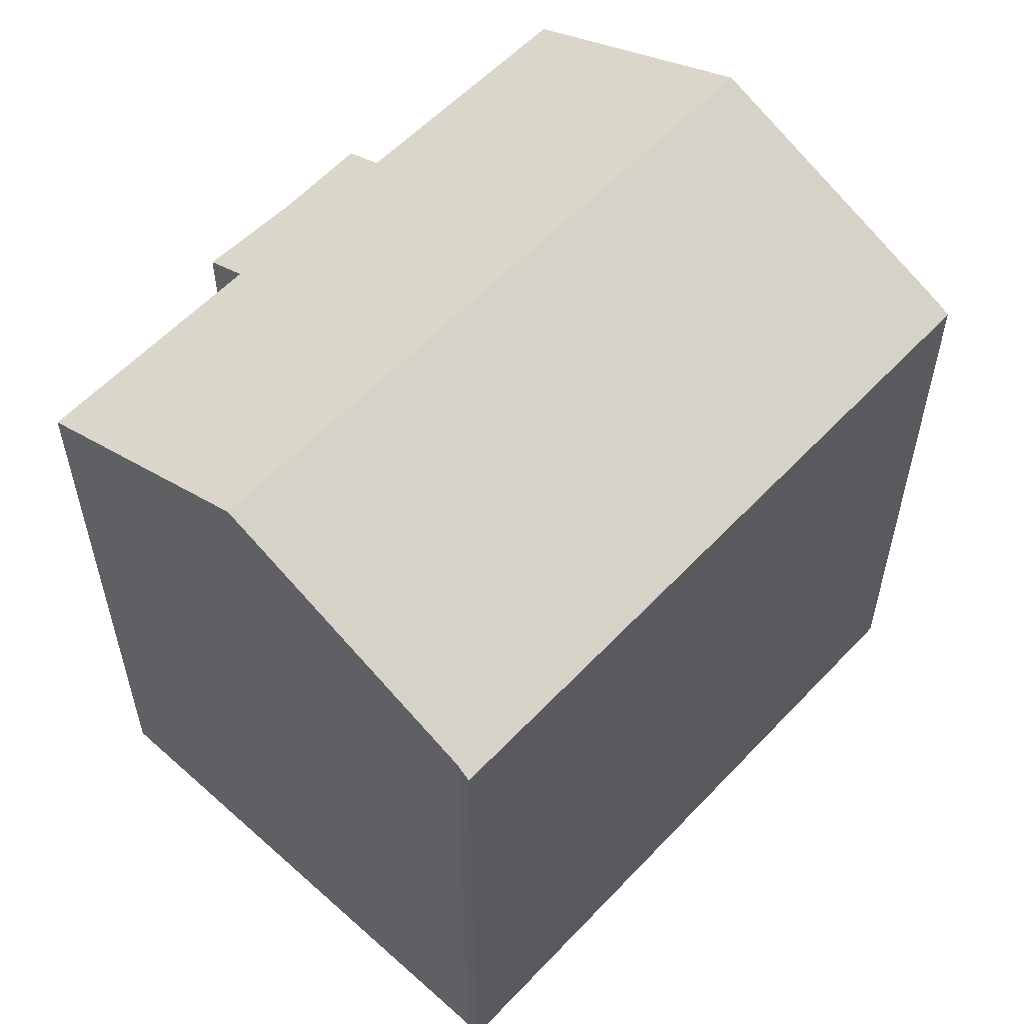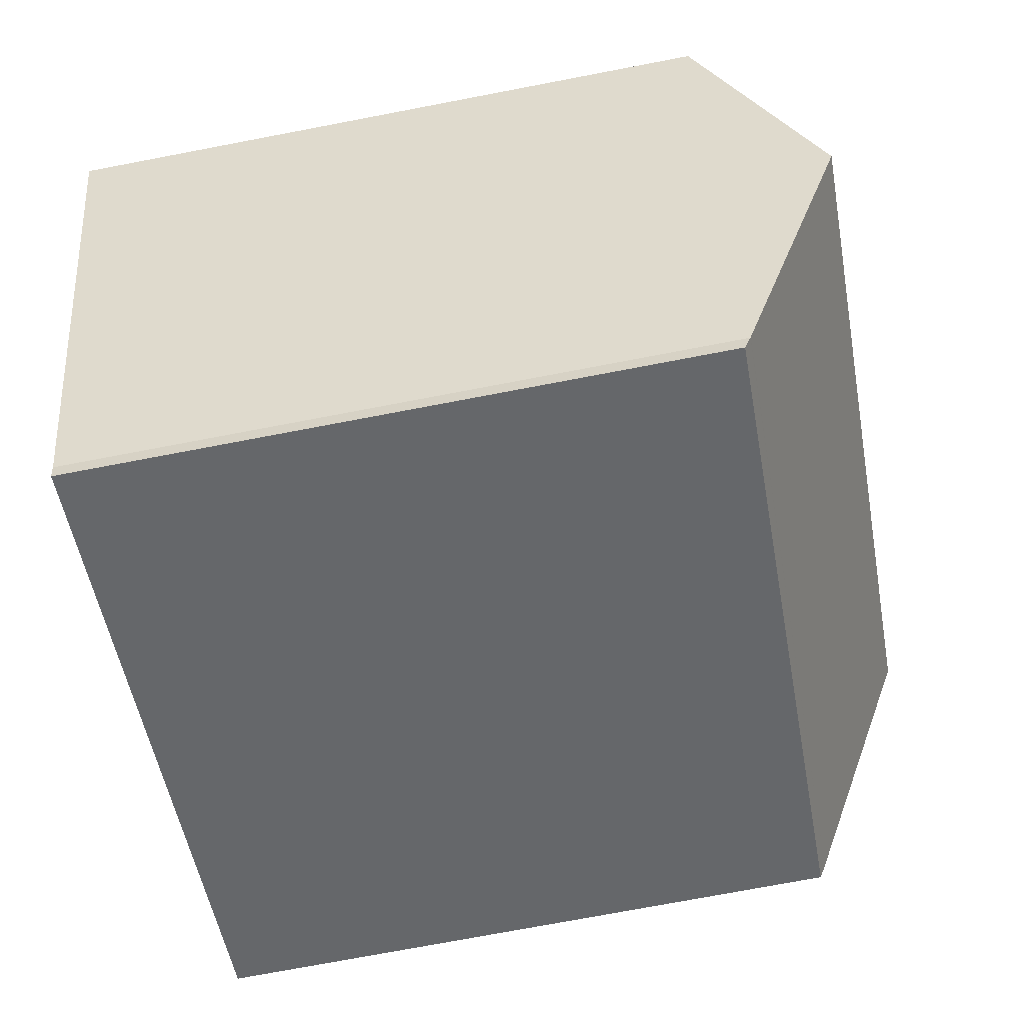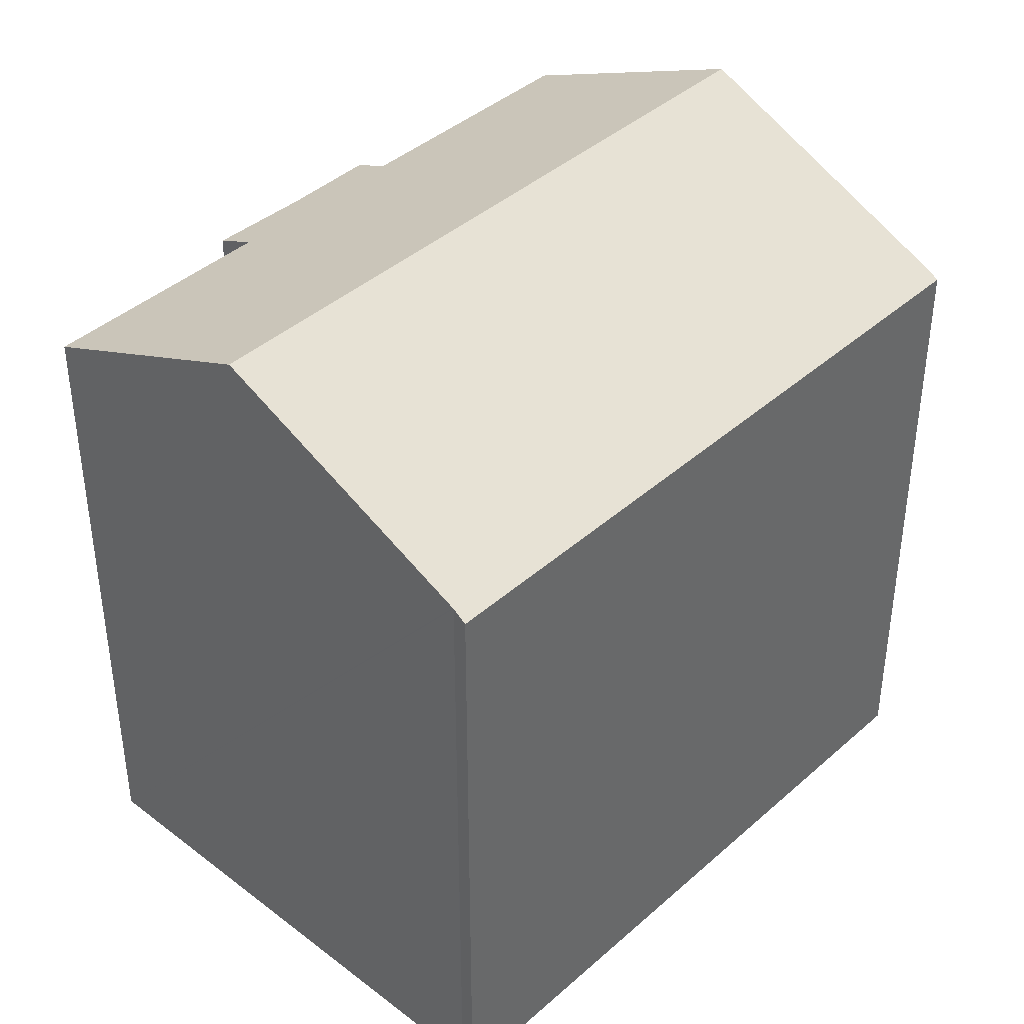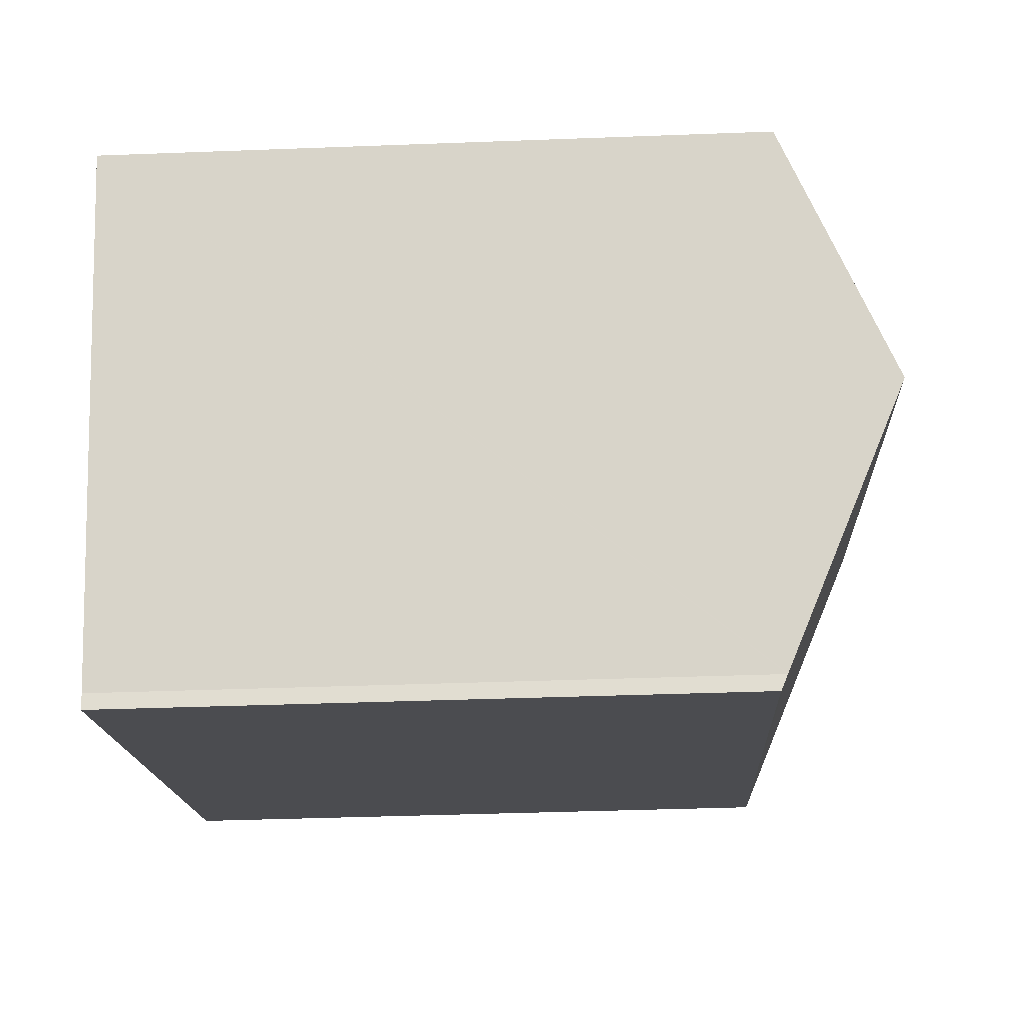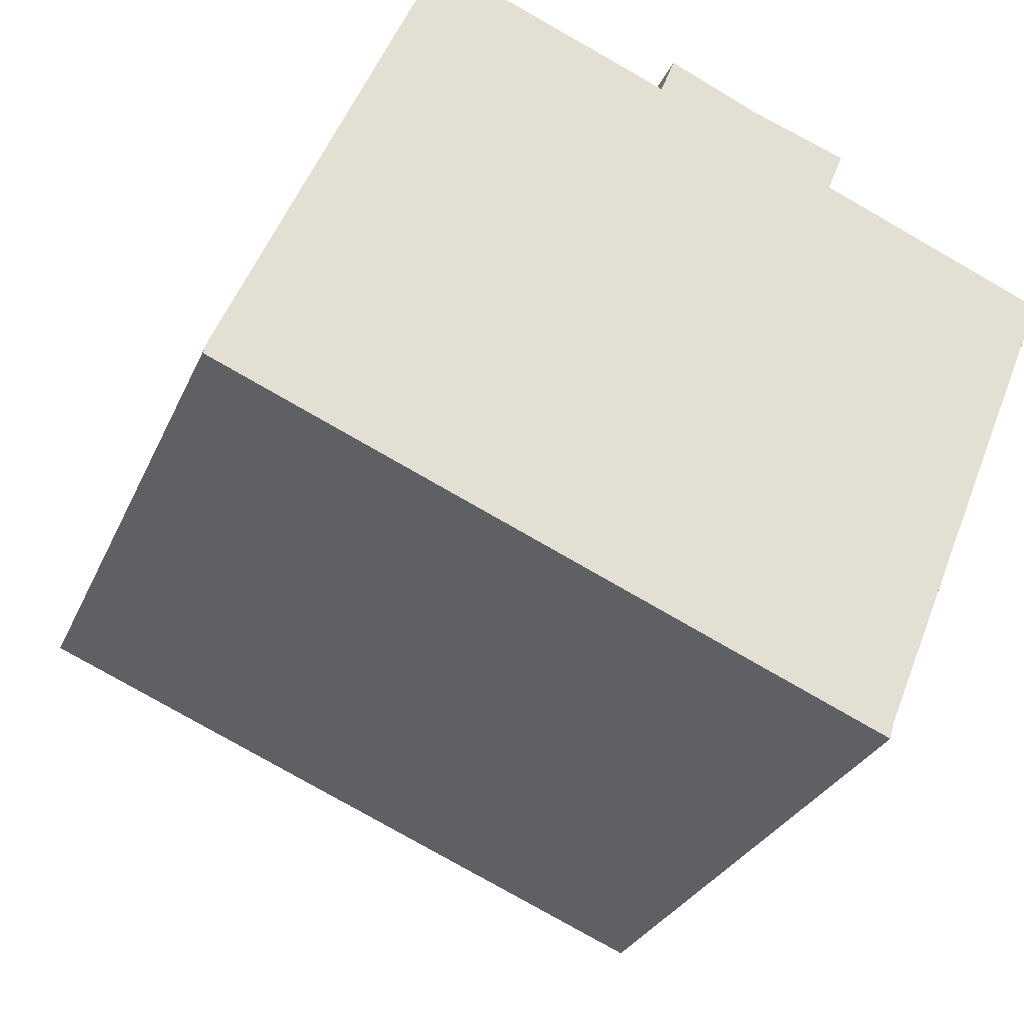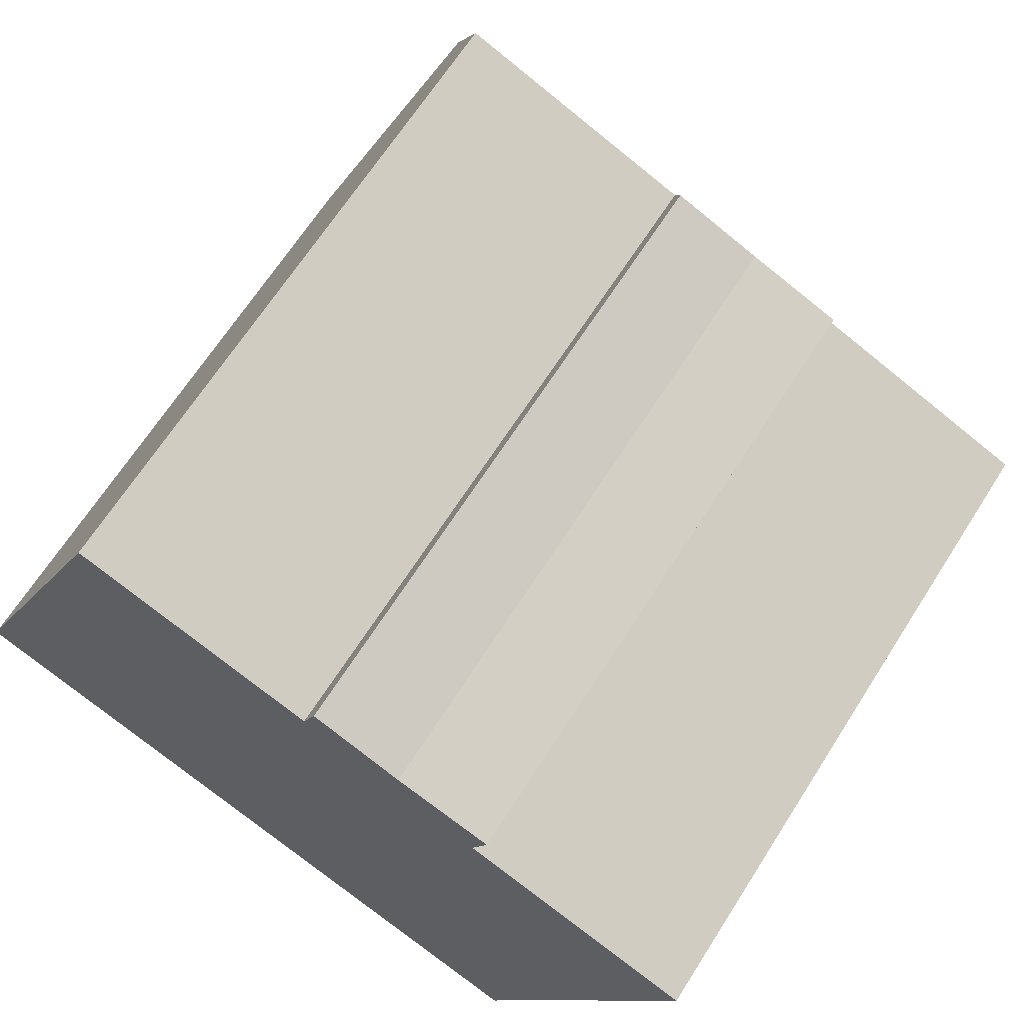
<metadata>
{"format":"obj","ext":"obj","renderer":"f3d","projection":"perspective","resolution":1024,"background":"white","views":[{"elev":57.8,"azim":155.1,"up":"+Y"},{"elev":-73.8,"azim":100.8,"up":"+Z"},{"elev":40.9,"azim":155.4,"up":"+Y"},{"elev":-37.8,"azim":92.8,"up":"+Z"},{"elev":-28.5,"azim":-20.1,"up":"+Z"},{"elev":66.6,"azim":32.5,"up":"+Z"}]}
</metadata>
<code>
v  18.64 18.83 0.124
v  0.122 15.83 0.369
v  2.78 18.83 6.684
v  16.05 15.84 -6.196
v  16.04 15.83 -6.216
v  13.5 15.7 9.98
v  10.97 16.11 10.02
v  11.32 15.68 10.94
v  5.17 16.14 12.36
v  15.43 16.11 8.178
v  15.83 15.64 9.17
v  20.99 16.11 5.882
v  0 15.66 9.591e-16
v  15.94 15.66 -6.594
v  0.109 15.82 0.338
v  15.94 4.038e-16 -6.594
v  0 0 0
v  0.109 -2.07e-17 0.338
v  0.122 -2.259e-17 0.369
v  10.97 -6.137e-16 10.02
v  11.32 -6.699e-16 10.94
v  5.17 -7.569e-16 12.36
v  2.78 -4.093e-16 6.684
v  15.43 -5.008e-16 8.178
v  20.99 -3.602e-16 5.882
v  13.5 -6.111e-16 9.98
v  15.83 -5.615e-16 9.17
v  16.04 3.806e-16 -6.216
v  16.05 3.794e-16 -6.196
v  18.64 -7.593e-18 0.124
g defaultobject
f 1 2 3
f 2 1 4
f 2 4 5
f 6 7 8
f 7 3 9
f 3 7 1
f 1 7 6
f 1 6 10
f 10 6 11
f 1 10 12
f 13 5 14
f 5 13 2
f 2 13 15
f 16 13 14
f 13 16 17
f 13 18 15
f 18 13 17
f 19 15 18
f 20 8 7
f 8 20 21
f 19 2 15
f 2 19 9
f 9 19 22
f 22 19 23
f 9 3 2
f 22 7 9
f 7 22 20
f 24 12 10
f 12 24 25
f 8 26 6
f 26 8 21
f 26 11 6
f 11 26 27
f 11 24 10
f 24 11 27
f 28 14 5
f 14 28 16
f 25 1 12
f 1 25 4
f 4 25 5
f 5 25 29
f 5 29 28
f 29 25 30
f 26 24 27
f 24 30 25
f 30 24 26
f 30 26 21
f 30 21 20
f 30 20 22
f 30 22 29
f 29 22 23
f 29 23 28
f 28 23 16
f 16 23 17
f 17 23 19
f 17 19 18

</code>
